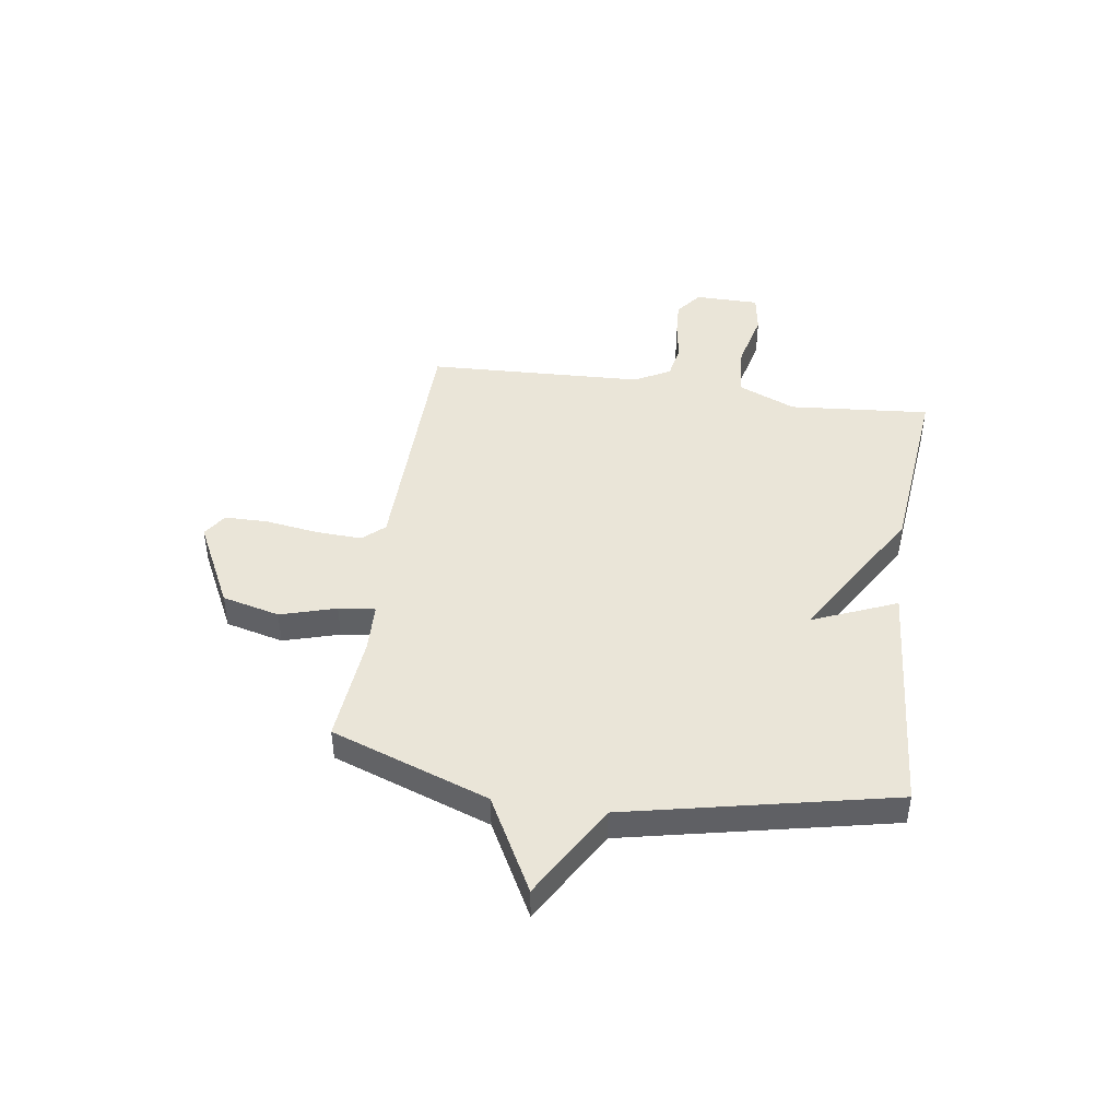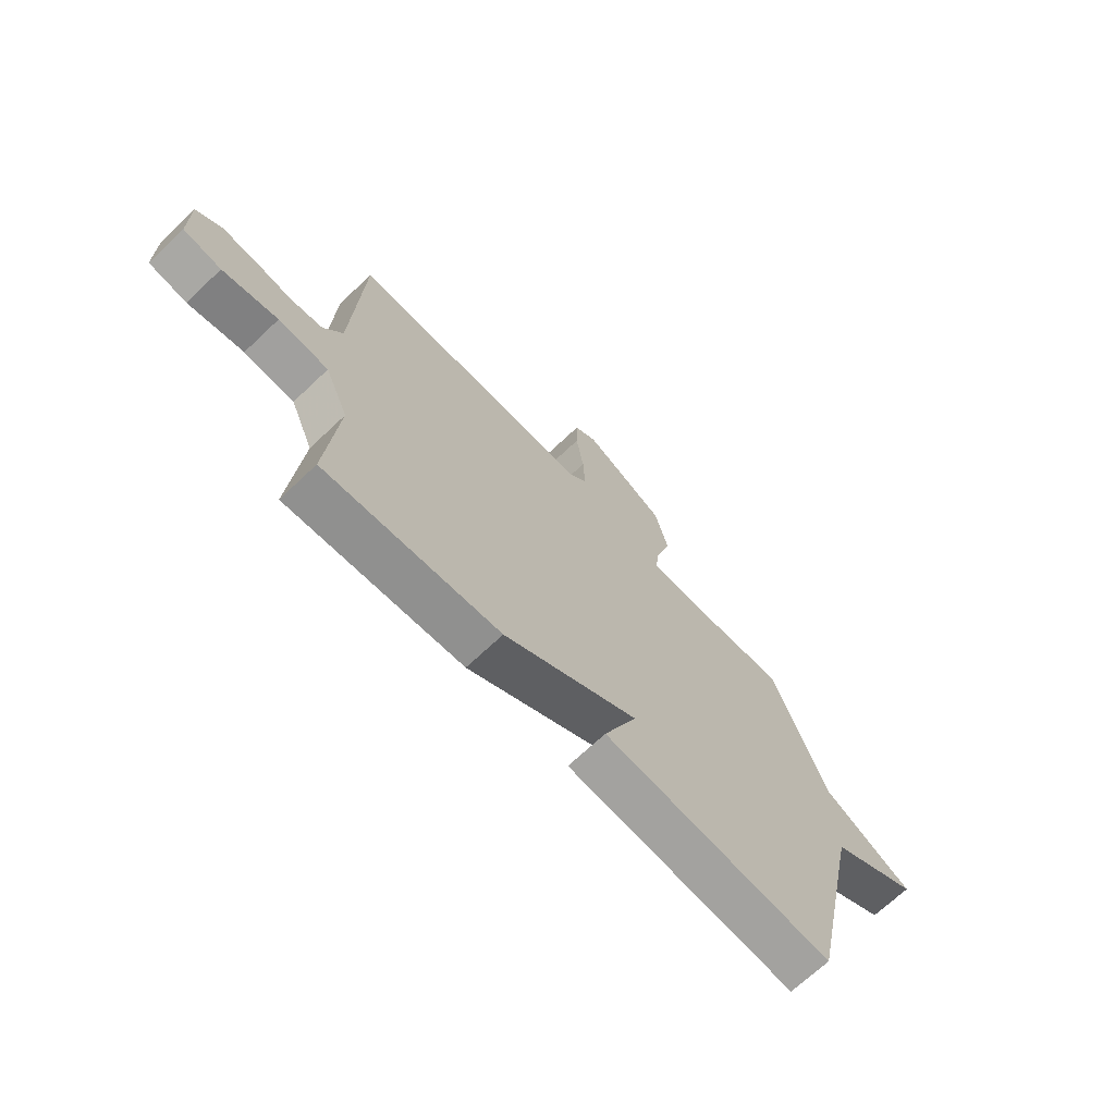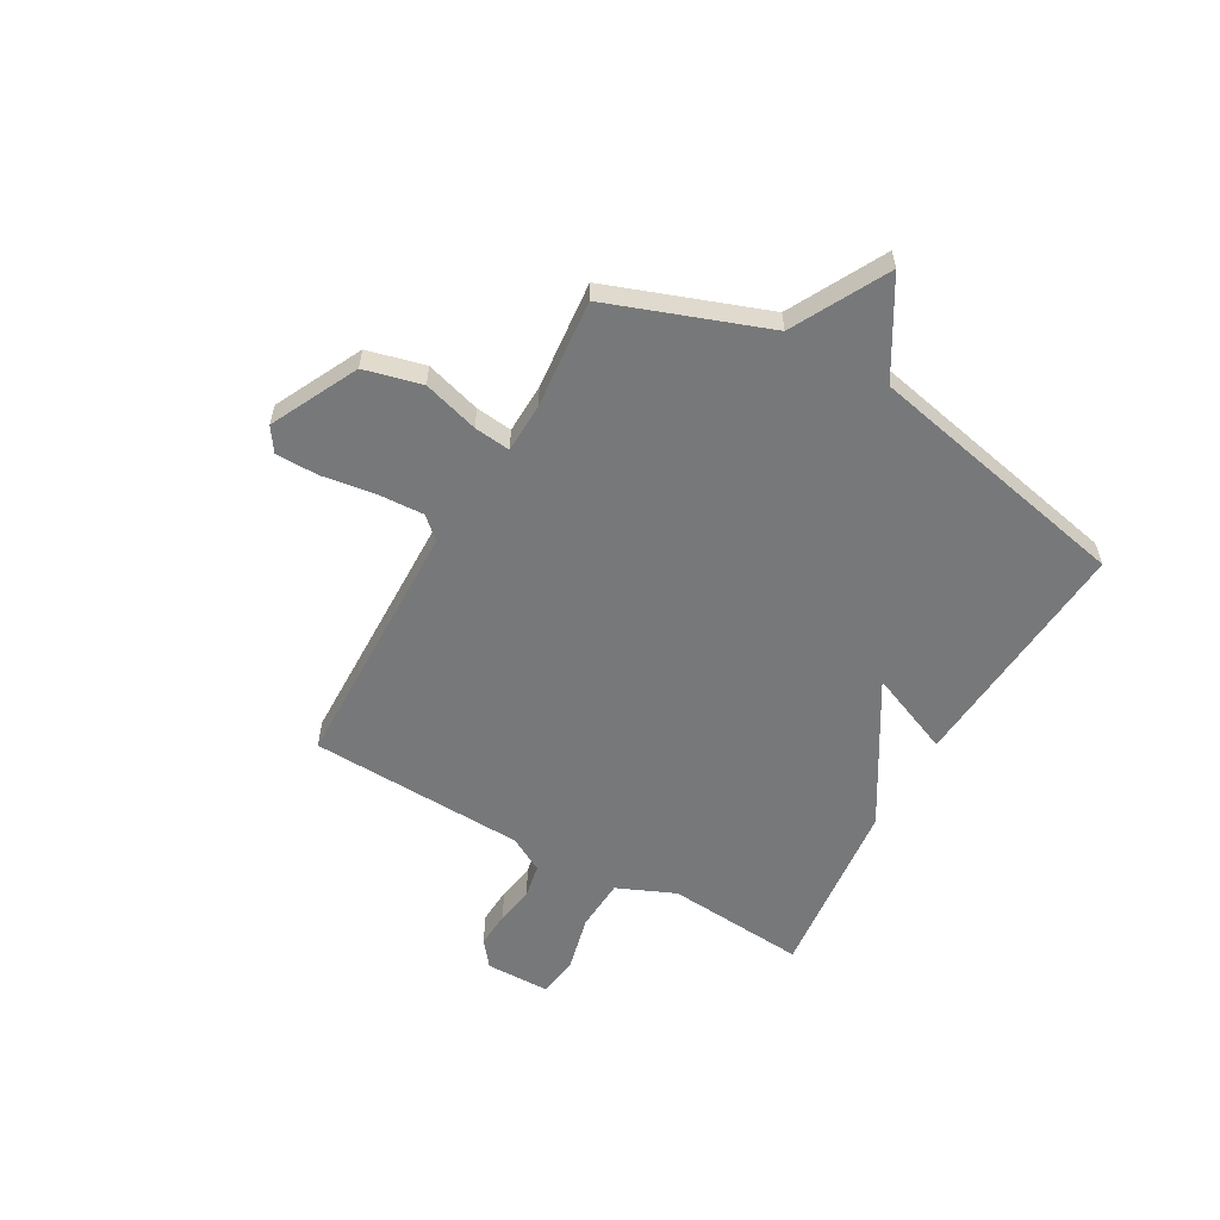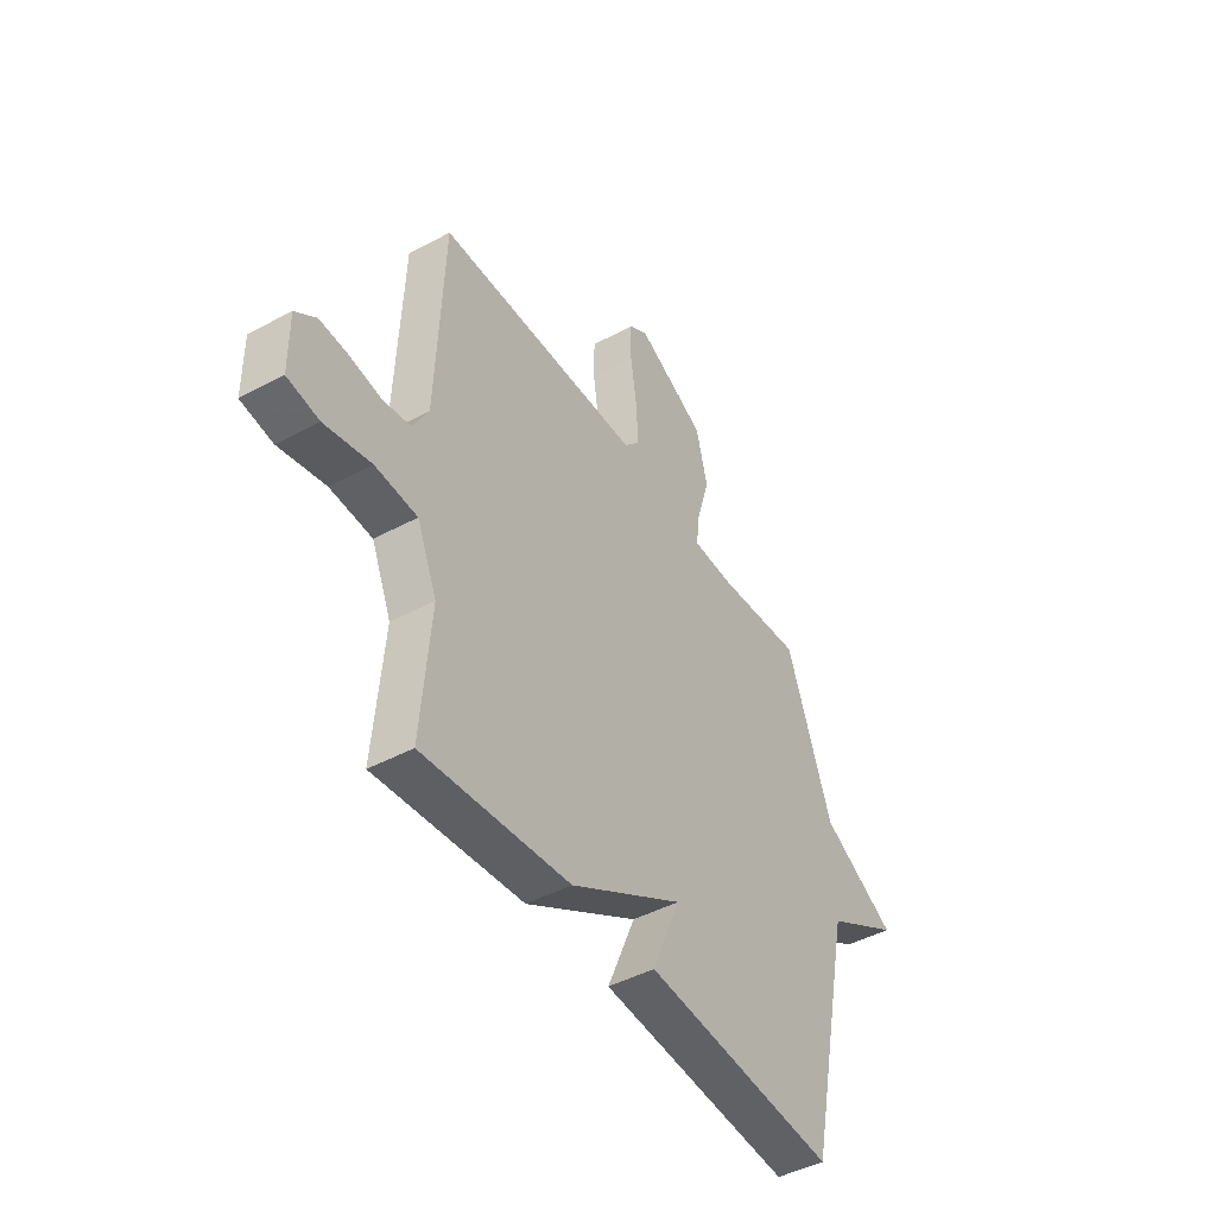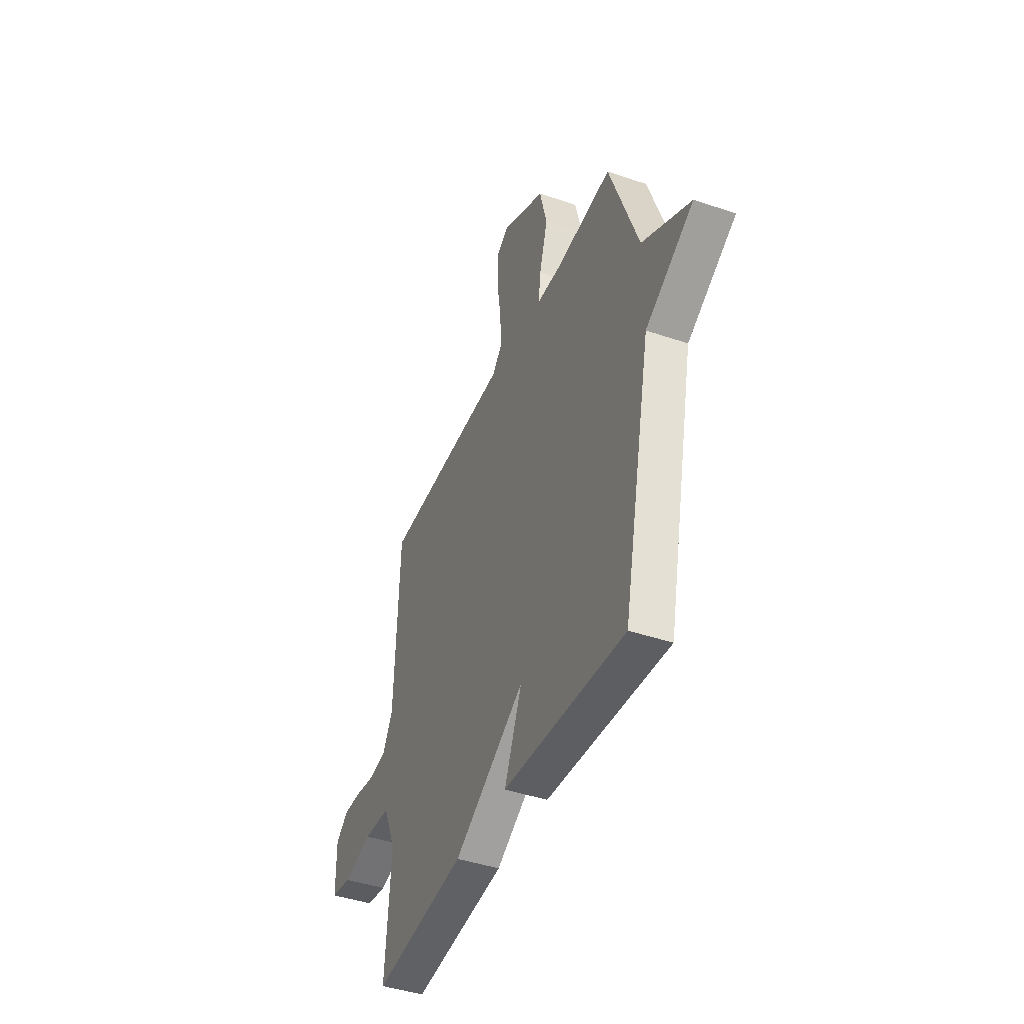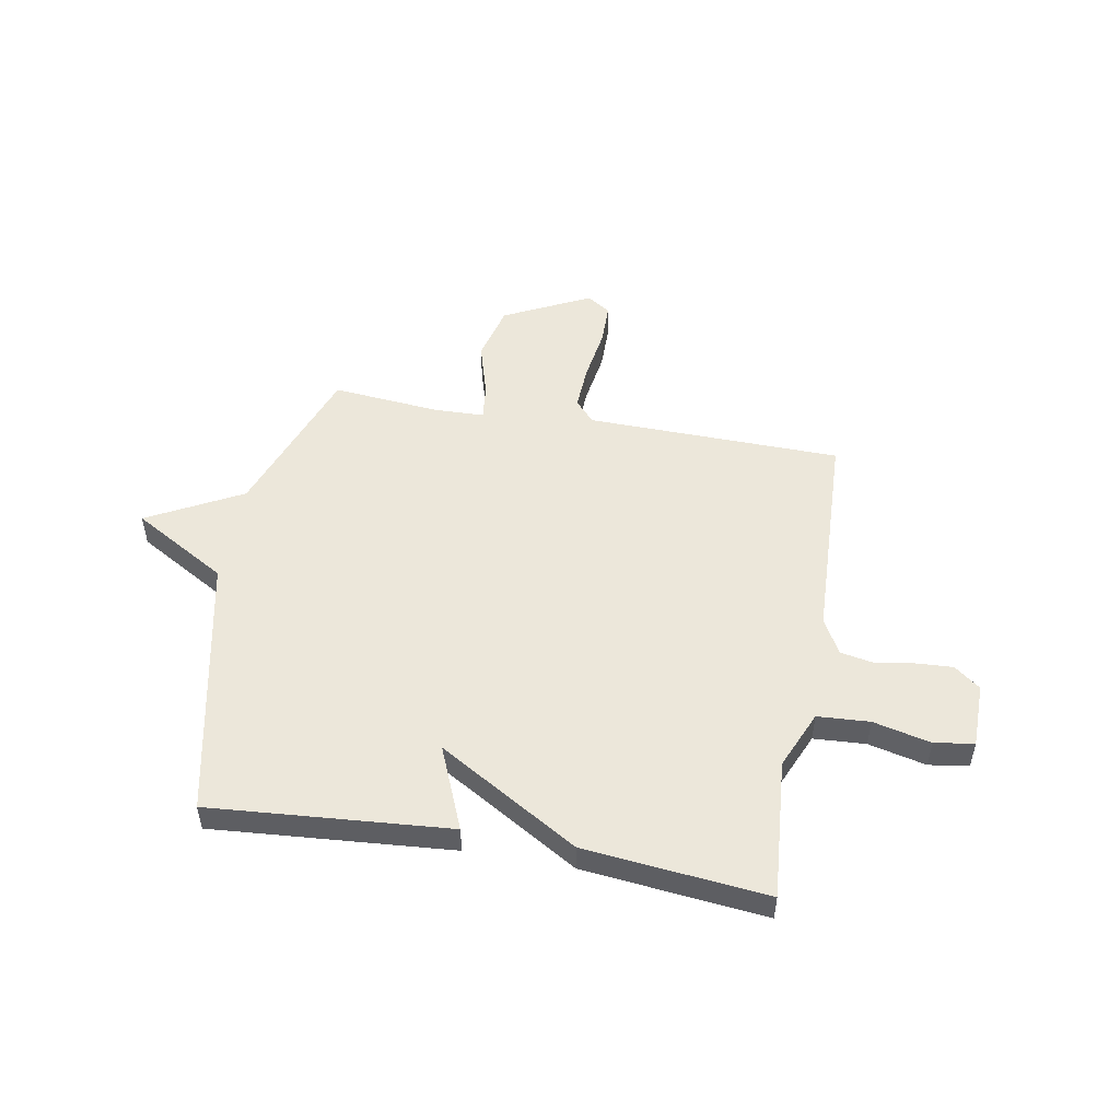
<metadata>
{"format":"obj","ext":"obj","renderer":"f3d","projection":"perspective","resolution":1024,"background":"white","views":[{"elev":44.8,"azim":98.3,"up":"+Y"},{"elev":-69.6,"azim":-46.6,"up":"+Z"},{"elev":-57.4,"azim":60.6,"up":"+Y"},{"elev":-45.4,"azim":-58.3,"up":"+Z"},{"elev":-42.8,"azim":67.9,"up":"+Z"},{"elev":51.0,"azim":-169.8,"up":"+Y"}]}
</metadata>
<code>
v -0.5 0.07 0.5
v -0.016 0.07 0.509
v 0.021 0.07 0.55
v 0.017 0.07 0.637
v 0.002 0.07 0.738
v 0.003 0.07 0.819
v 0.048 0.07 0.849
v 0.212 0.07 0.767
v 0.239 0.07 0.658
v 0.208 0.07 0.553
v 0.2 0.07 0.484
v 0.294 0.07 0.481
v 0.5 0.07 0.5
v 0.607 0.07 0.202
v 0.786 0.07 0.106
v 0.607 0.07 0.002
v 0.5 0.07 -0.5
v 0.046 0.07 -0.464
v 0.112 0.07 -0.306
v -0.154 0.07 -0.464
v -0.5 0.07 -0.5
v -0.478 0.07 -0.234
v -0.525 0.07 -0.124
v -0.624 0.07 -0.118
v -0.733 0.07 -0.144
v -0.808 0.07 -0.132
v -0.809 0.07 -0.01
v -0.76 0.07 0.028
v -0.691 0.07 0.024
v -0.618 0.07 0.012
v -0.554 0.07 0.024
v -0.517 0.07 0.091
v -0.5 0 0.5
v -0.016 0 0.509
v 0.021 0 0.55
v 0.017 0 0.637
v 0.002 0 0.738
v 0.003 0 0.819
v 0.048 0 0.849
v 0.212 0 0.767
v 0.239 0 0.658
v 0.208 0 0.553
v 0.2 0 0.484
v 0.294 0 0.481
v 0.5 0 0.5
v 0.607 0 0.202
v 0.786 0 0.106
v 0.607 0 0.002
v 0.5 0 -0.5
v 0.046 0 -0.464
v 0.112 0 -0.306
v -0.154 0 -0.464
v -0.5 0 -0.5
v -0.478 0 -0.234
v -0.525 0 -0.124
v -0.624 0 -0.118
v -0.733 0 -0.144
v -0.808 0 -0.132
v -0.809 0 -0.01
v -0.76 0 0.028
v -0.691 0 0.024
v -0.618 0 0.012
v -0.554 0 0.024
v -0.517 0 0.091
f 28 29 30
f 27 28 30
f 26 27 30
f 25 26 30
f 24 25 30
f 23 24 30 31
f 22 23 31 32
f 19 20 21 22
f 16 17 18 19
f 32 1 2
f 22 32 2
f 19 22 2
f 16 19 2
f 12 13 14
f 11 12 14
f 8 9 10
f 7 8 10
f 6 7 10
f 5 6 10
f 4 5 10
f 3 4 10 11
f 2 3 11 14
f 2 14 15 16
f 62 61 60
f 62 60 59
f 62 59 58
f 62 58 57
f 62 57 56
f 63 62 56 55
f 64 63 55 54
f 54 53 52 51
f 51 50 49 48
f 34 33 64
f 34 64 54
f 34 54 51
f 34 51 48
f 46 45 44
f 46 44 43
f 42 41 40
f 42 40 39
f 42 39 38
f 42 38 37
f 42 37 36
f 43 42 36 35
f 46 43 35 34
f 48 47 46 34
f 1 33 34 2
f 2 34 35 3
f 3 35 36 4
f 4 36 37 5
f 5 37 38 6
f 6 38 39 7
f 7 39 40 8
f 8 40 41 9
f 9 41 42 10
f 10 42 43 11
f 11 43 44 12
f 12 44 45 13
f 13 45 46 14
f 14 46 47 15
f 15 47 48 16
f 16 48 49 17
f 17 49 50 18
f 18 50 51 19
f 19 51 52 20
f 20 52 53 21
f 21 53 54 22
f 22 54 55 23
f 23 55 56 24
f 24 56 57 25
f 25 57 58 26
f 26 58 59 27
f 27 59 60 28
f 28 60 61 29
f 29 61 62 30
f 30 62 63 31
f 31 63 64 32
f 32 64 33 1

</code>
